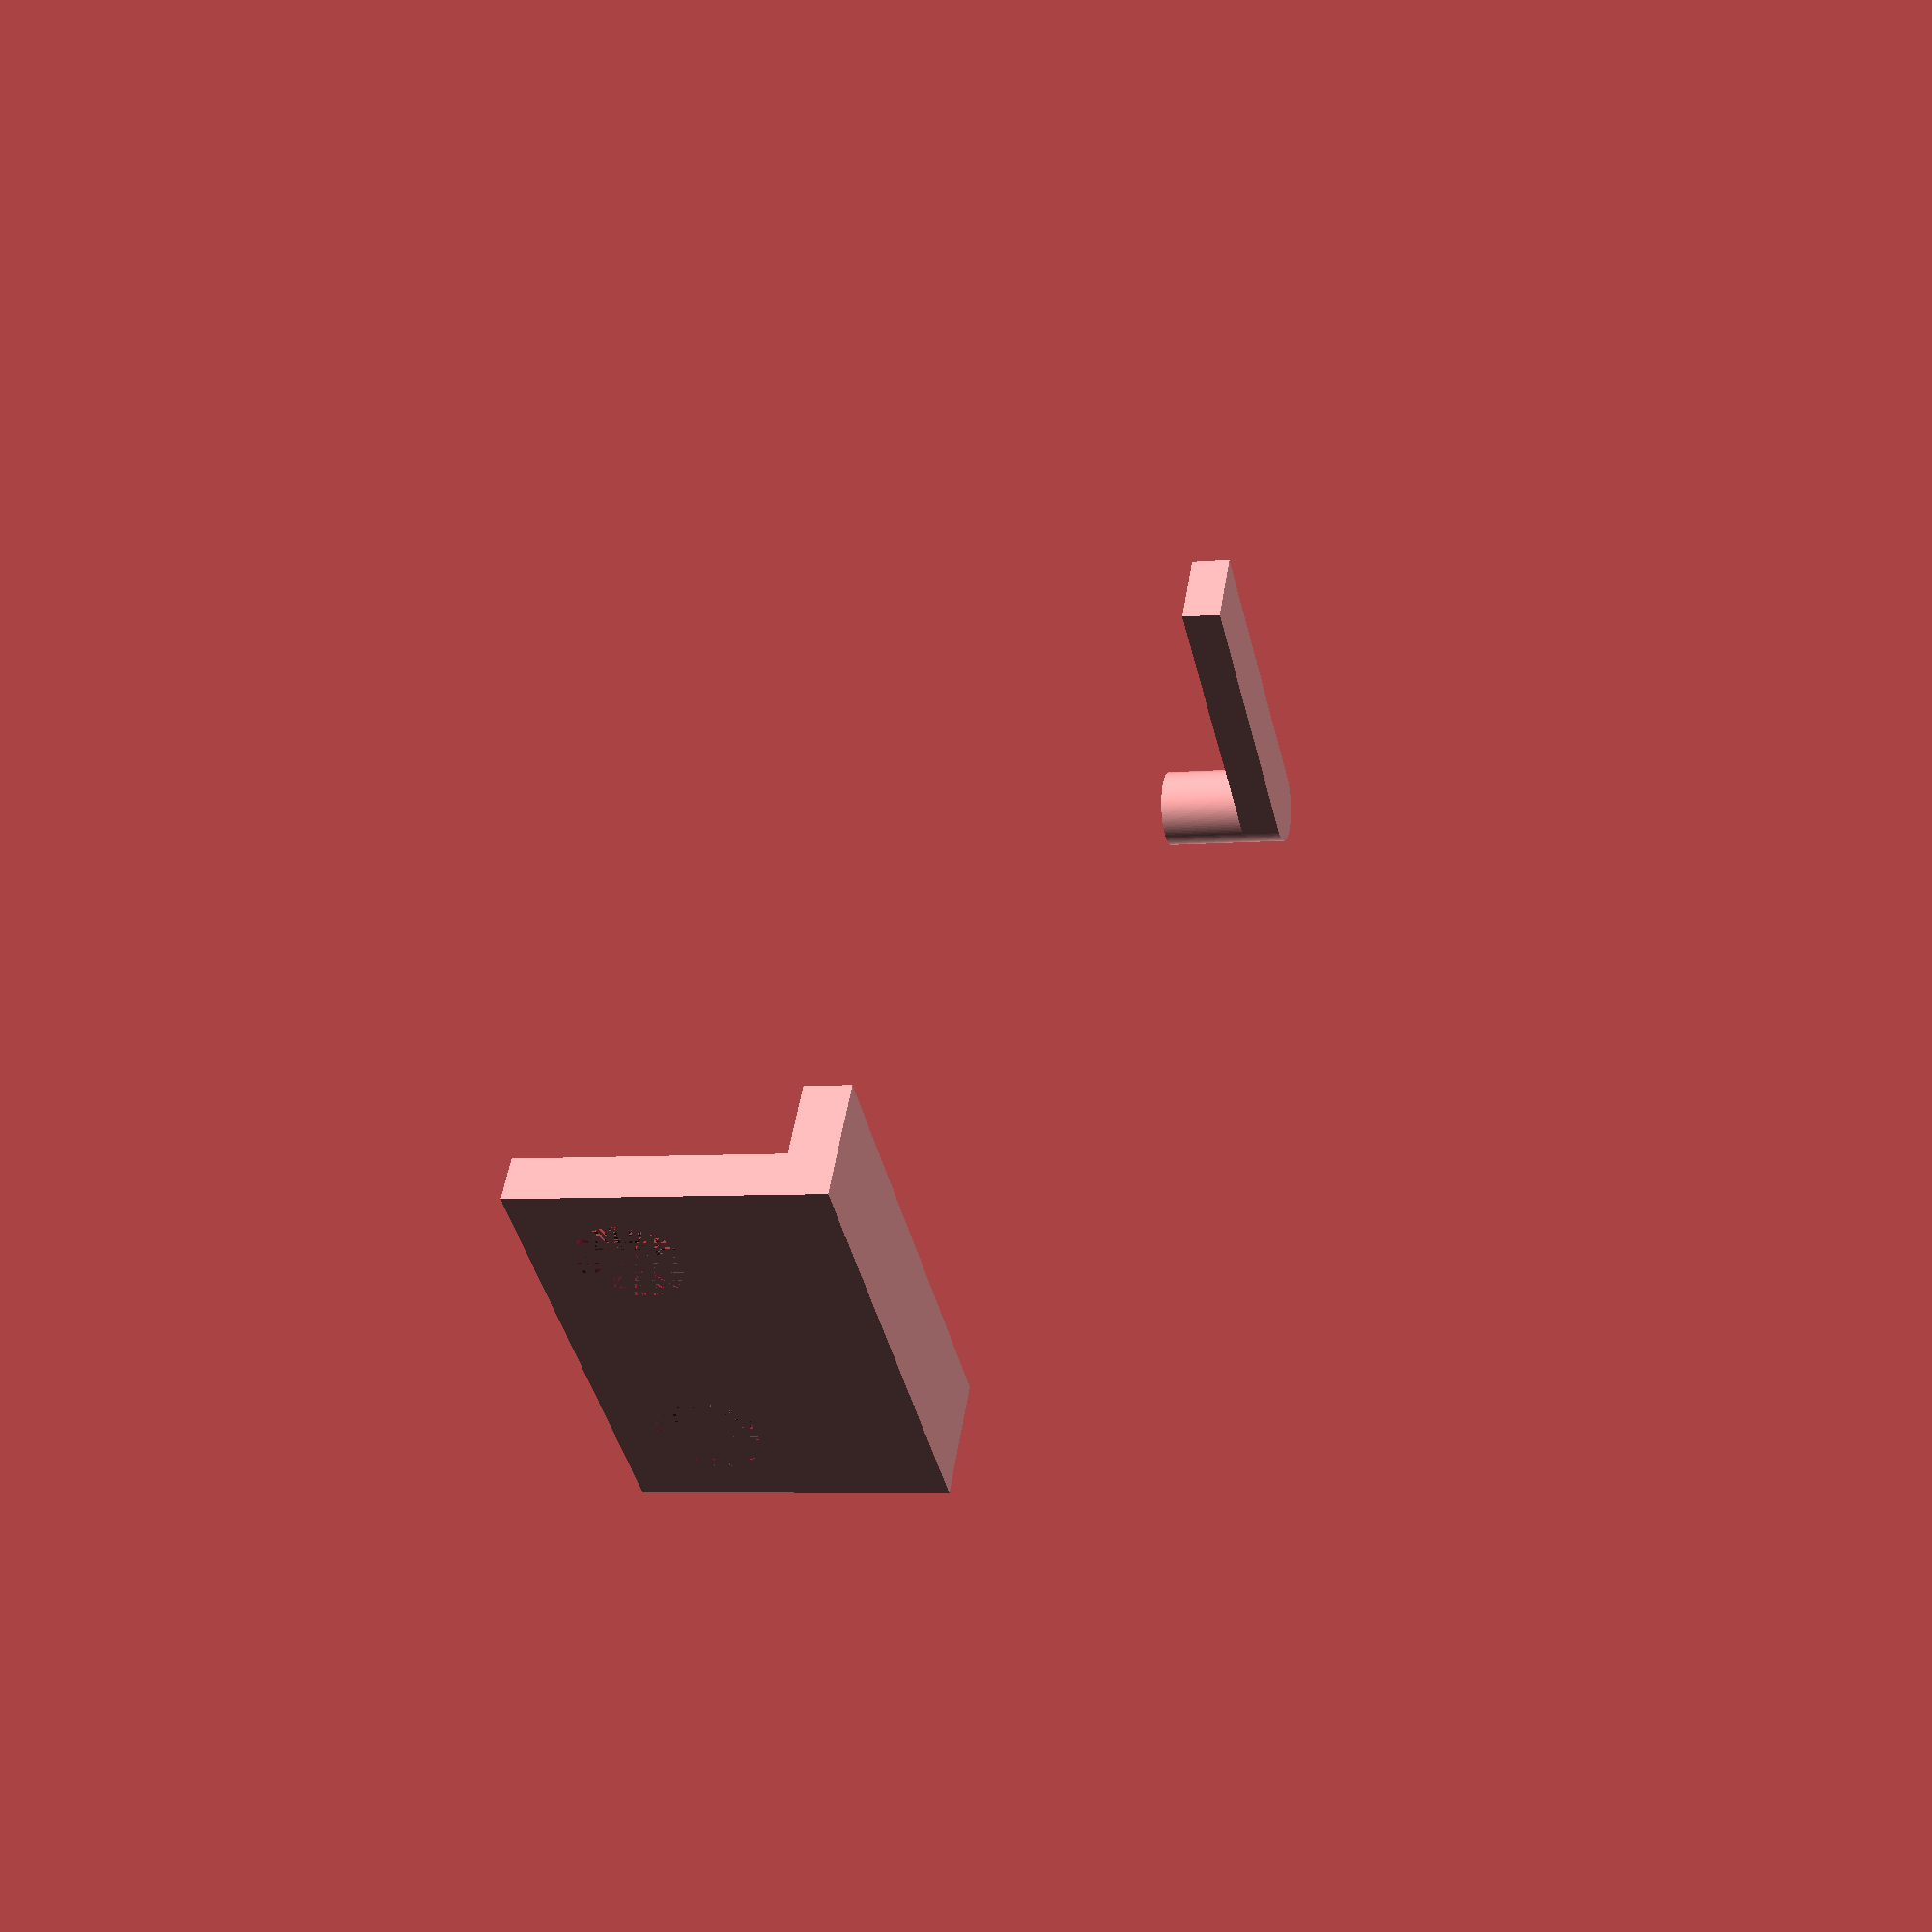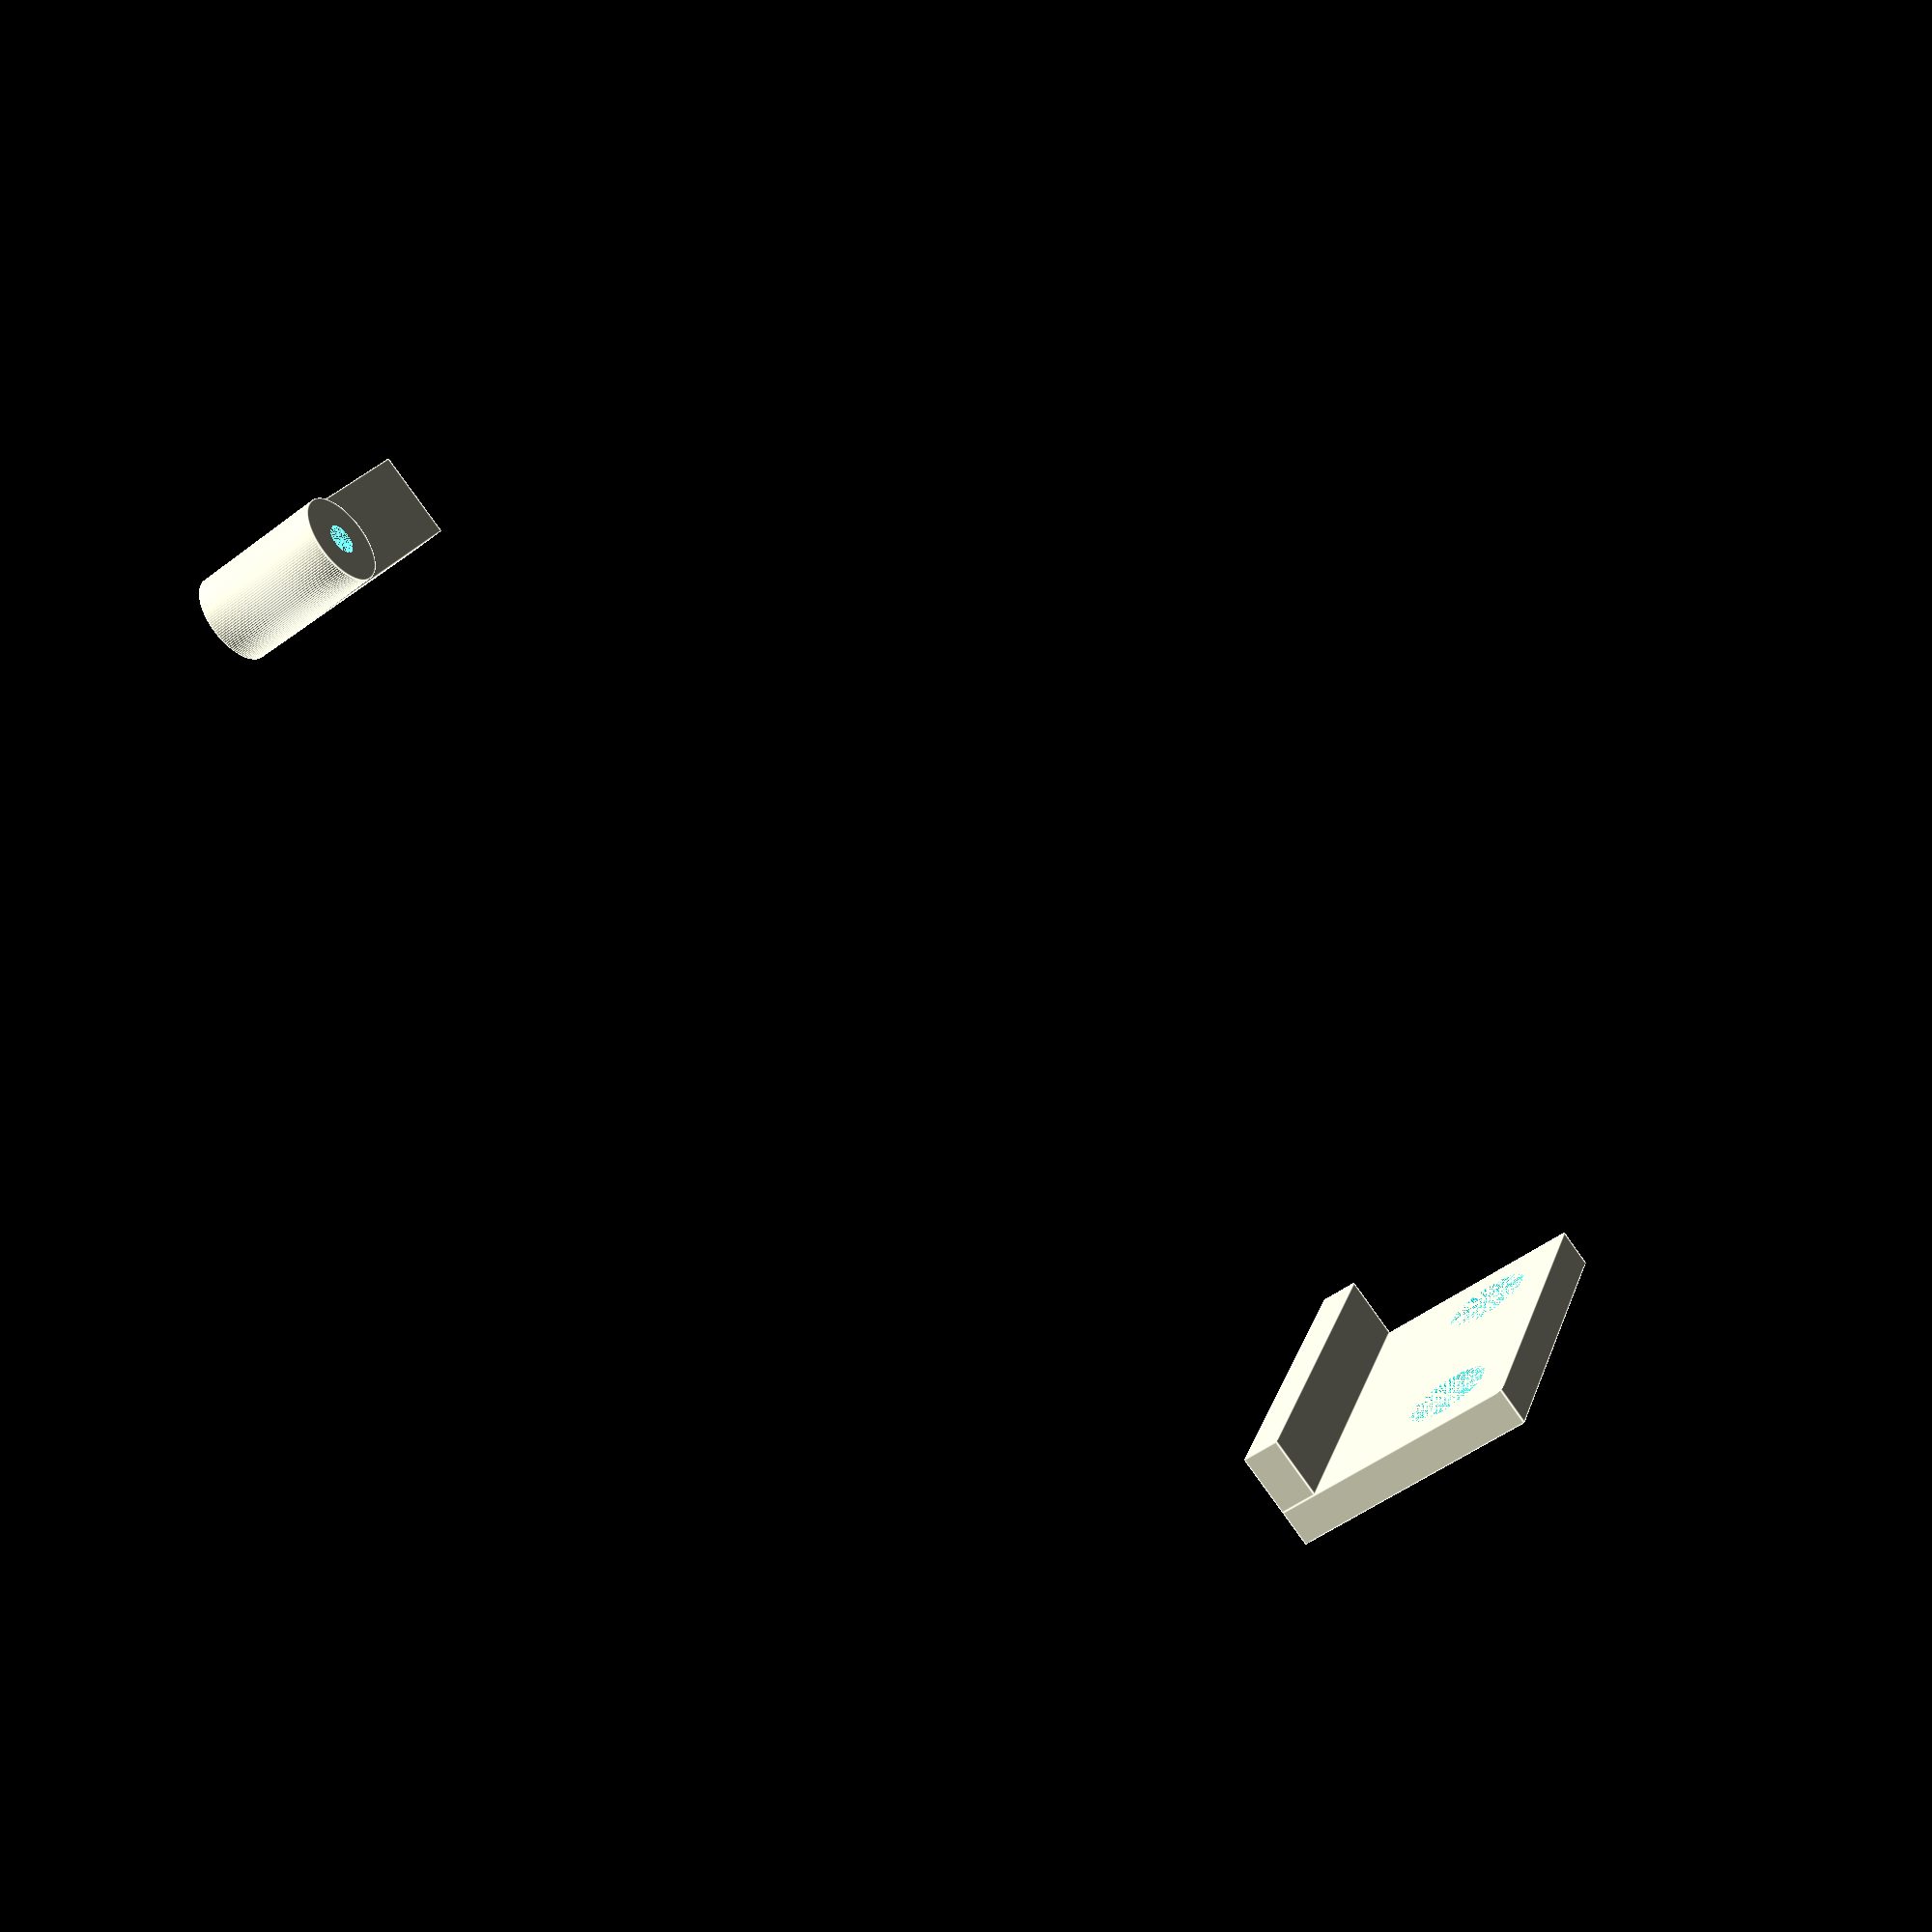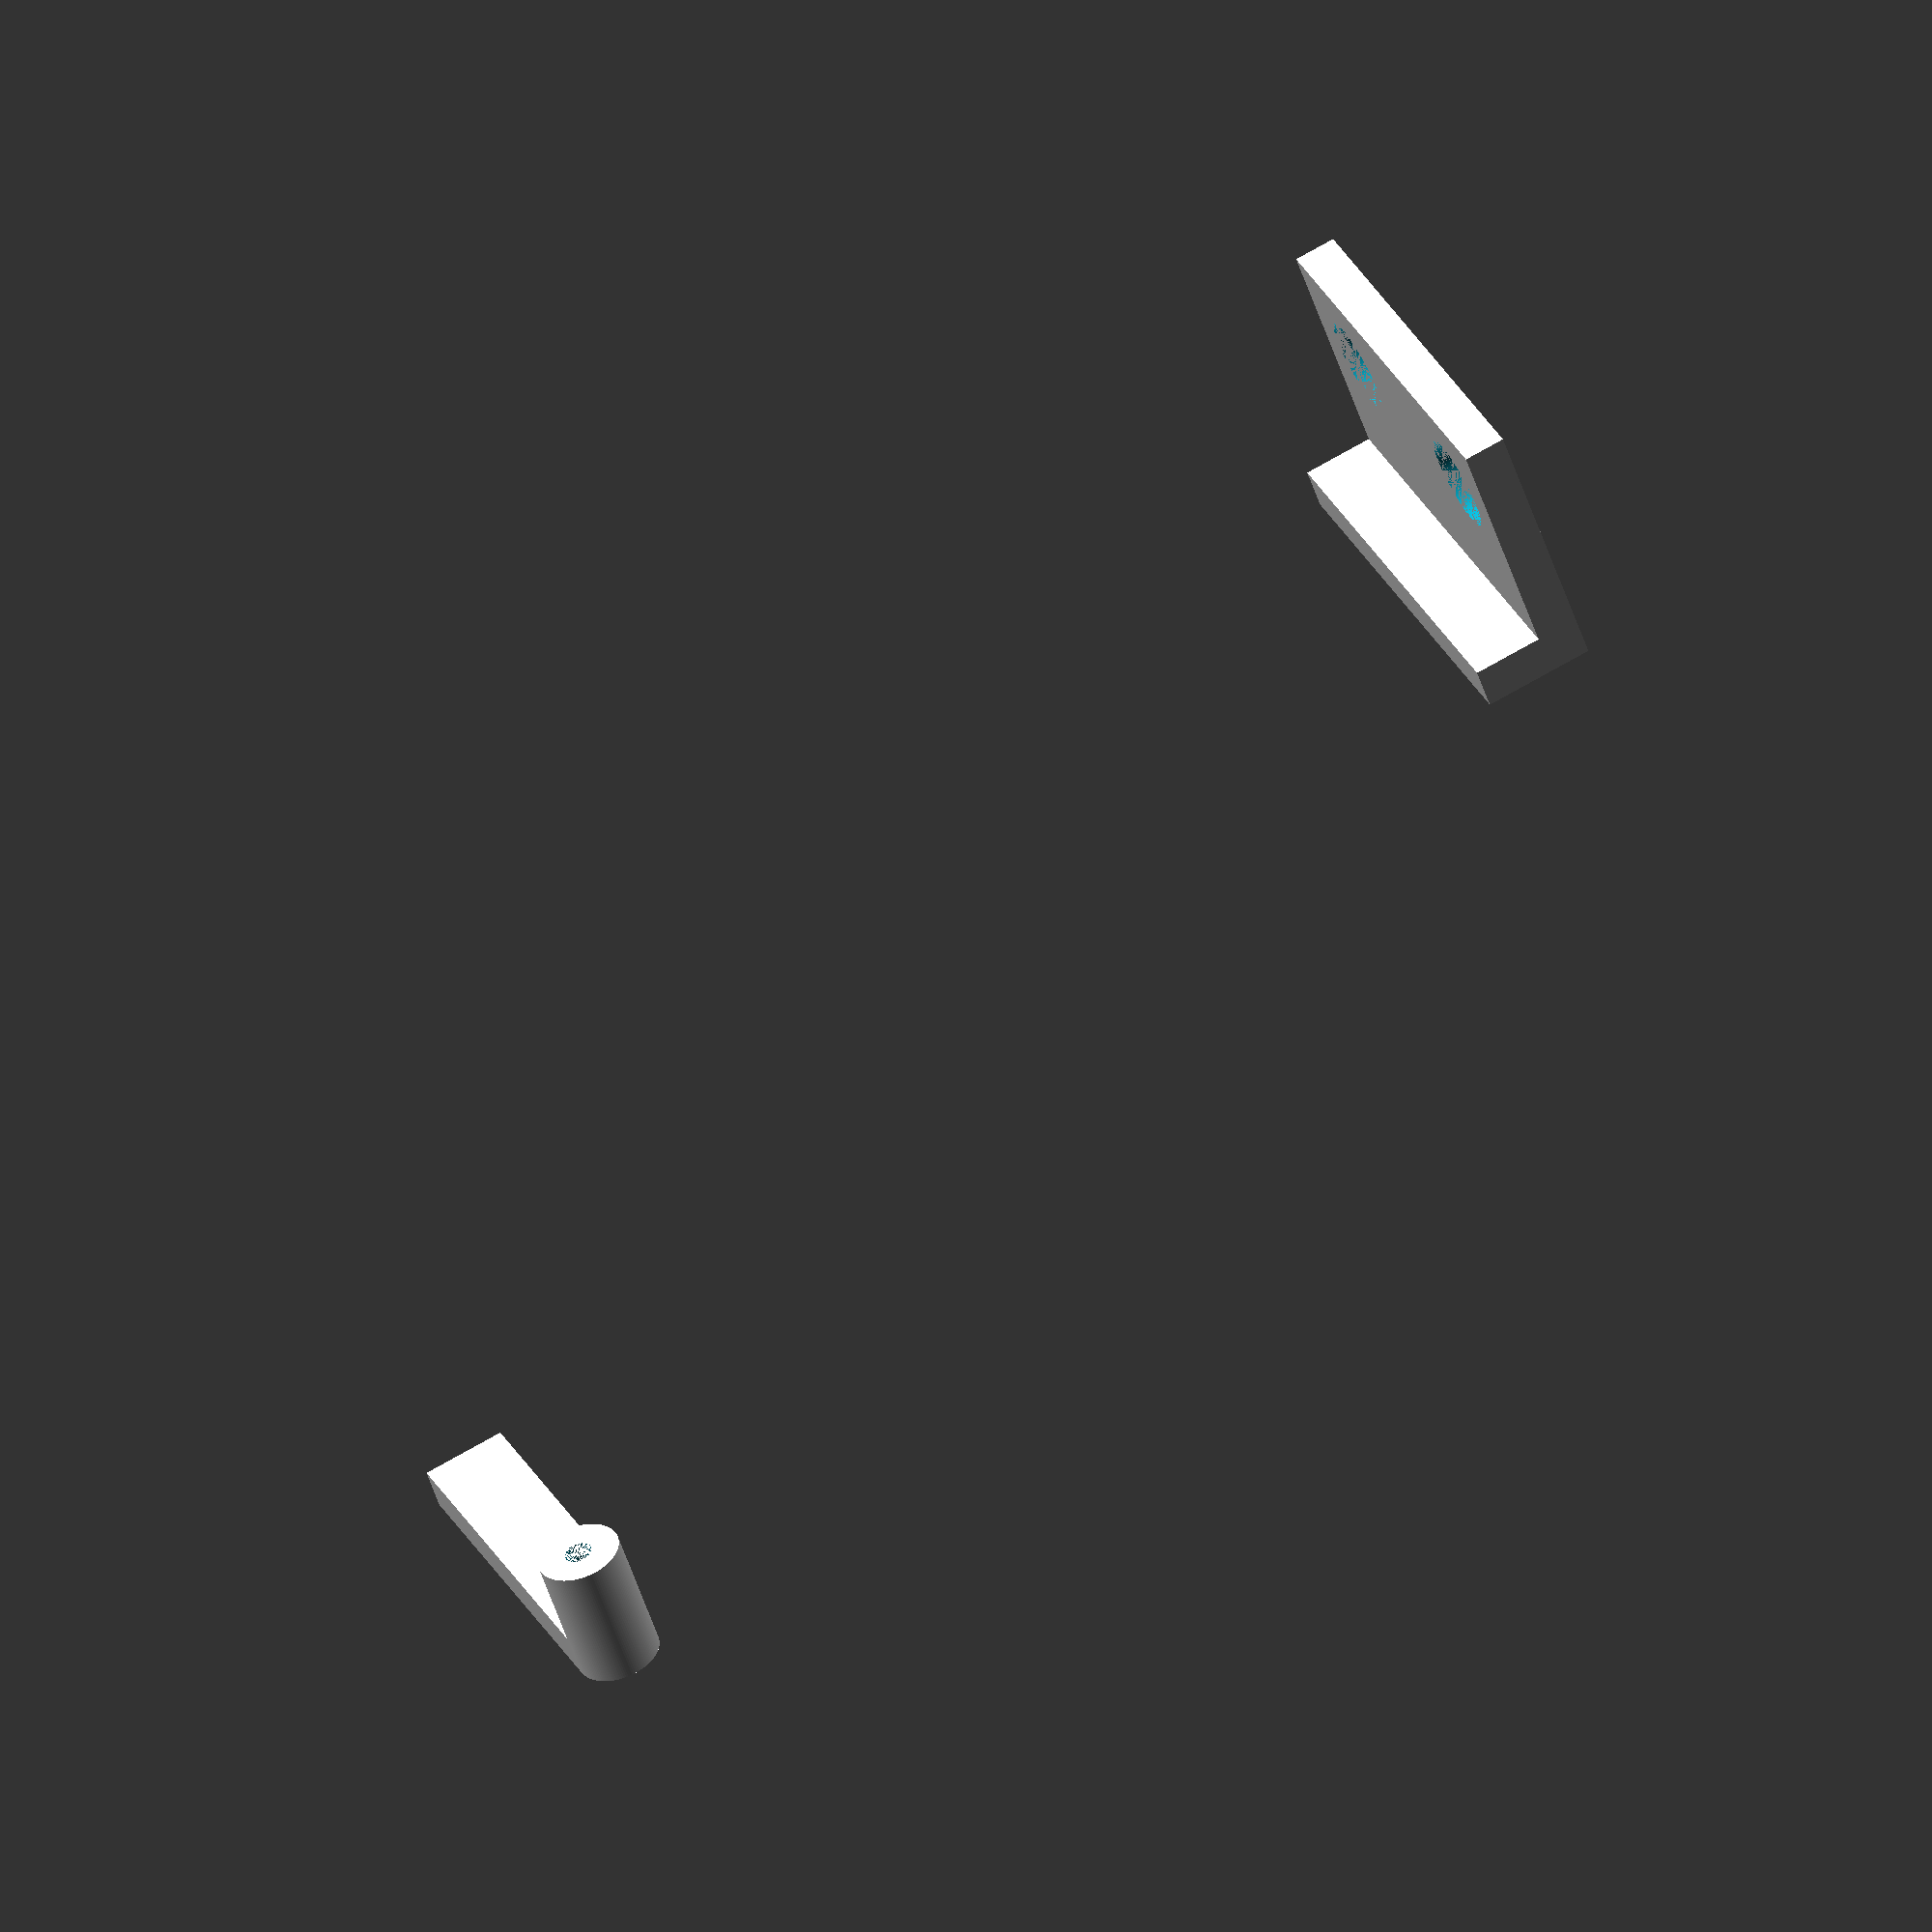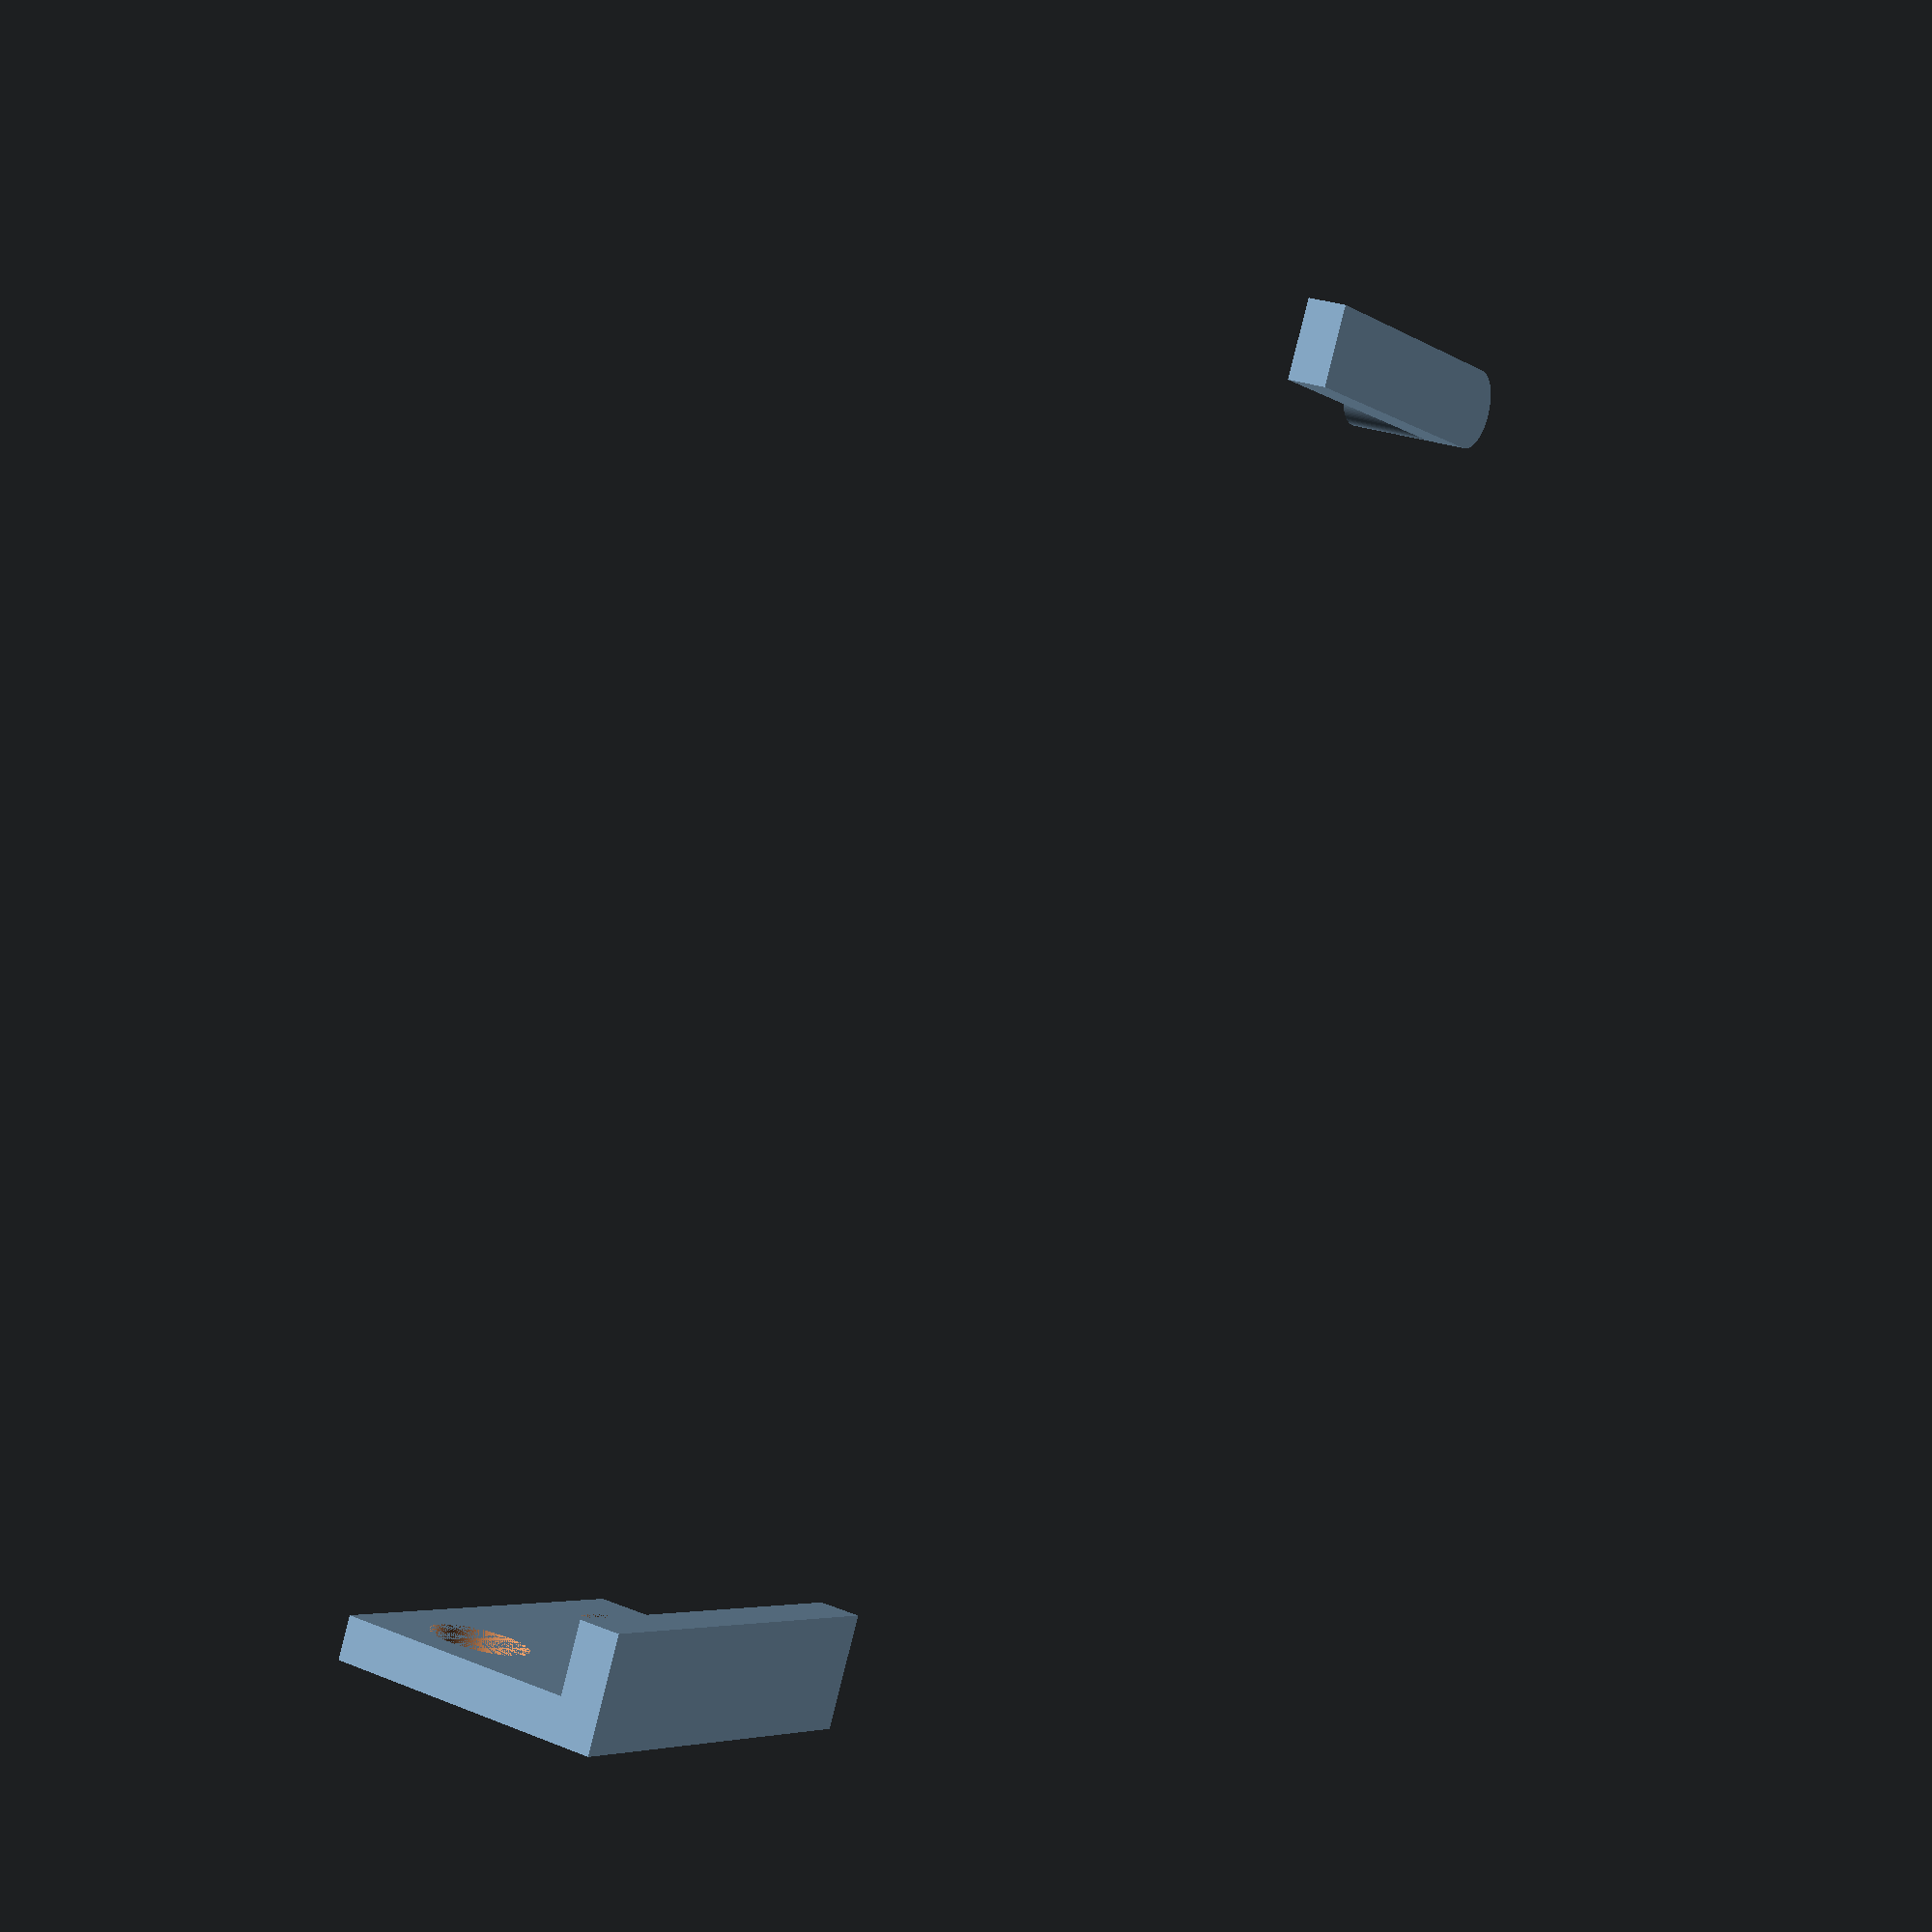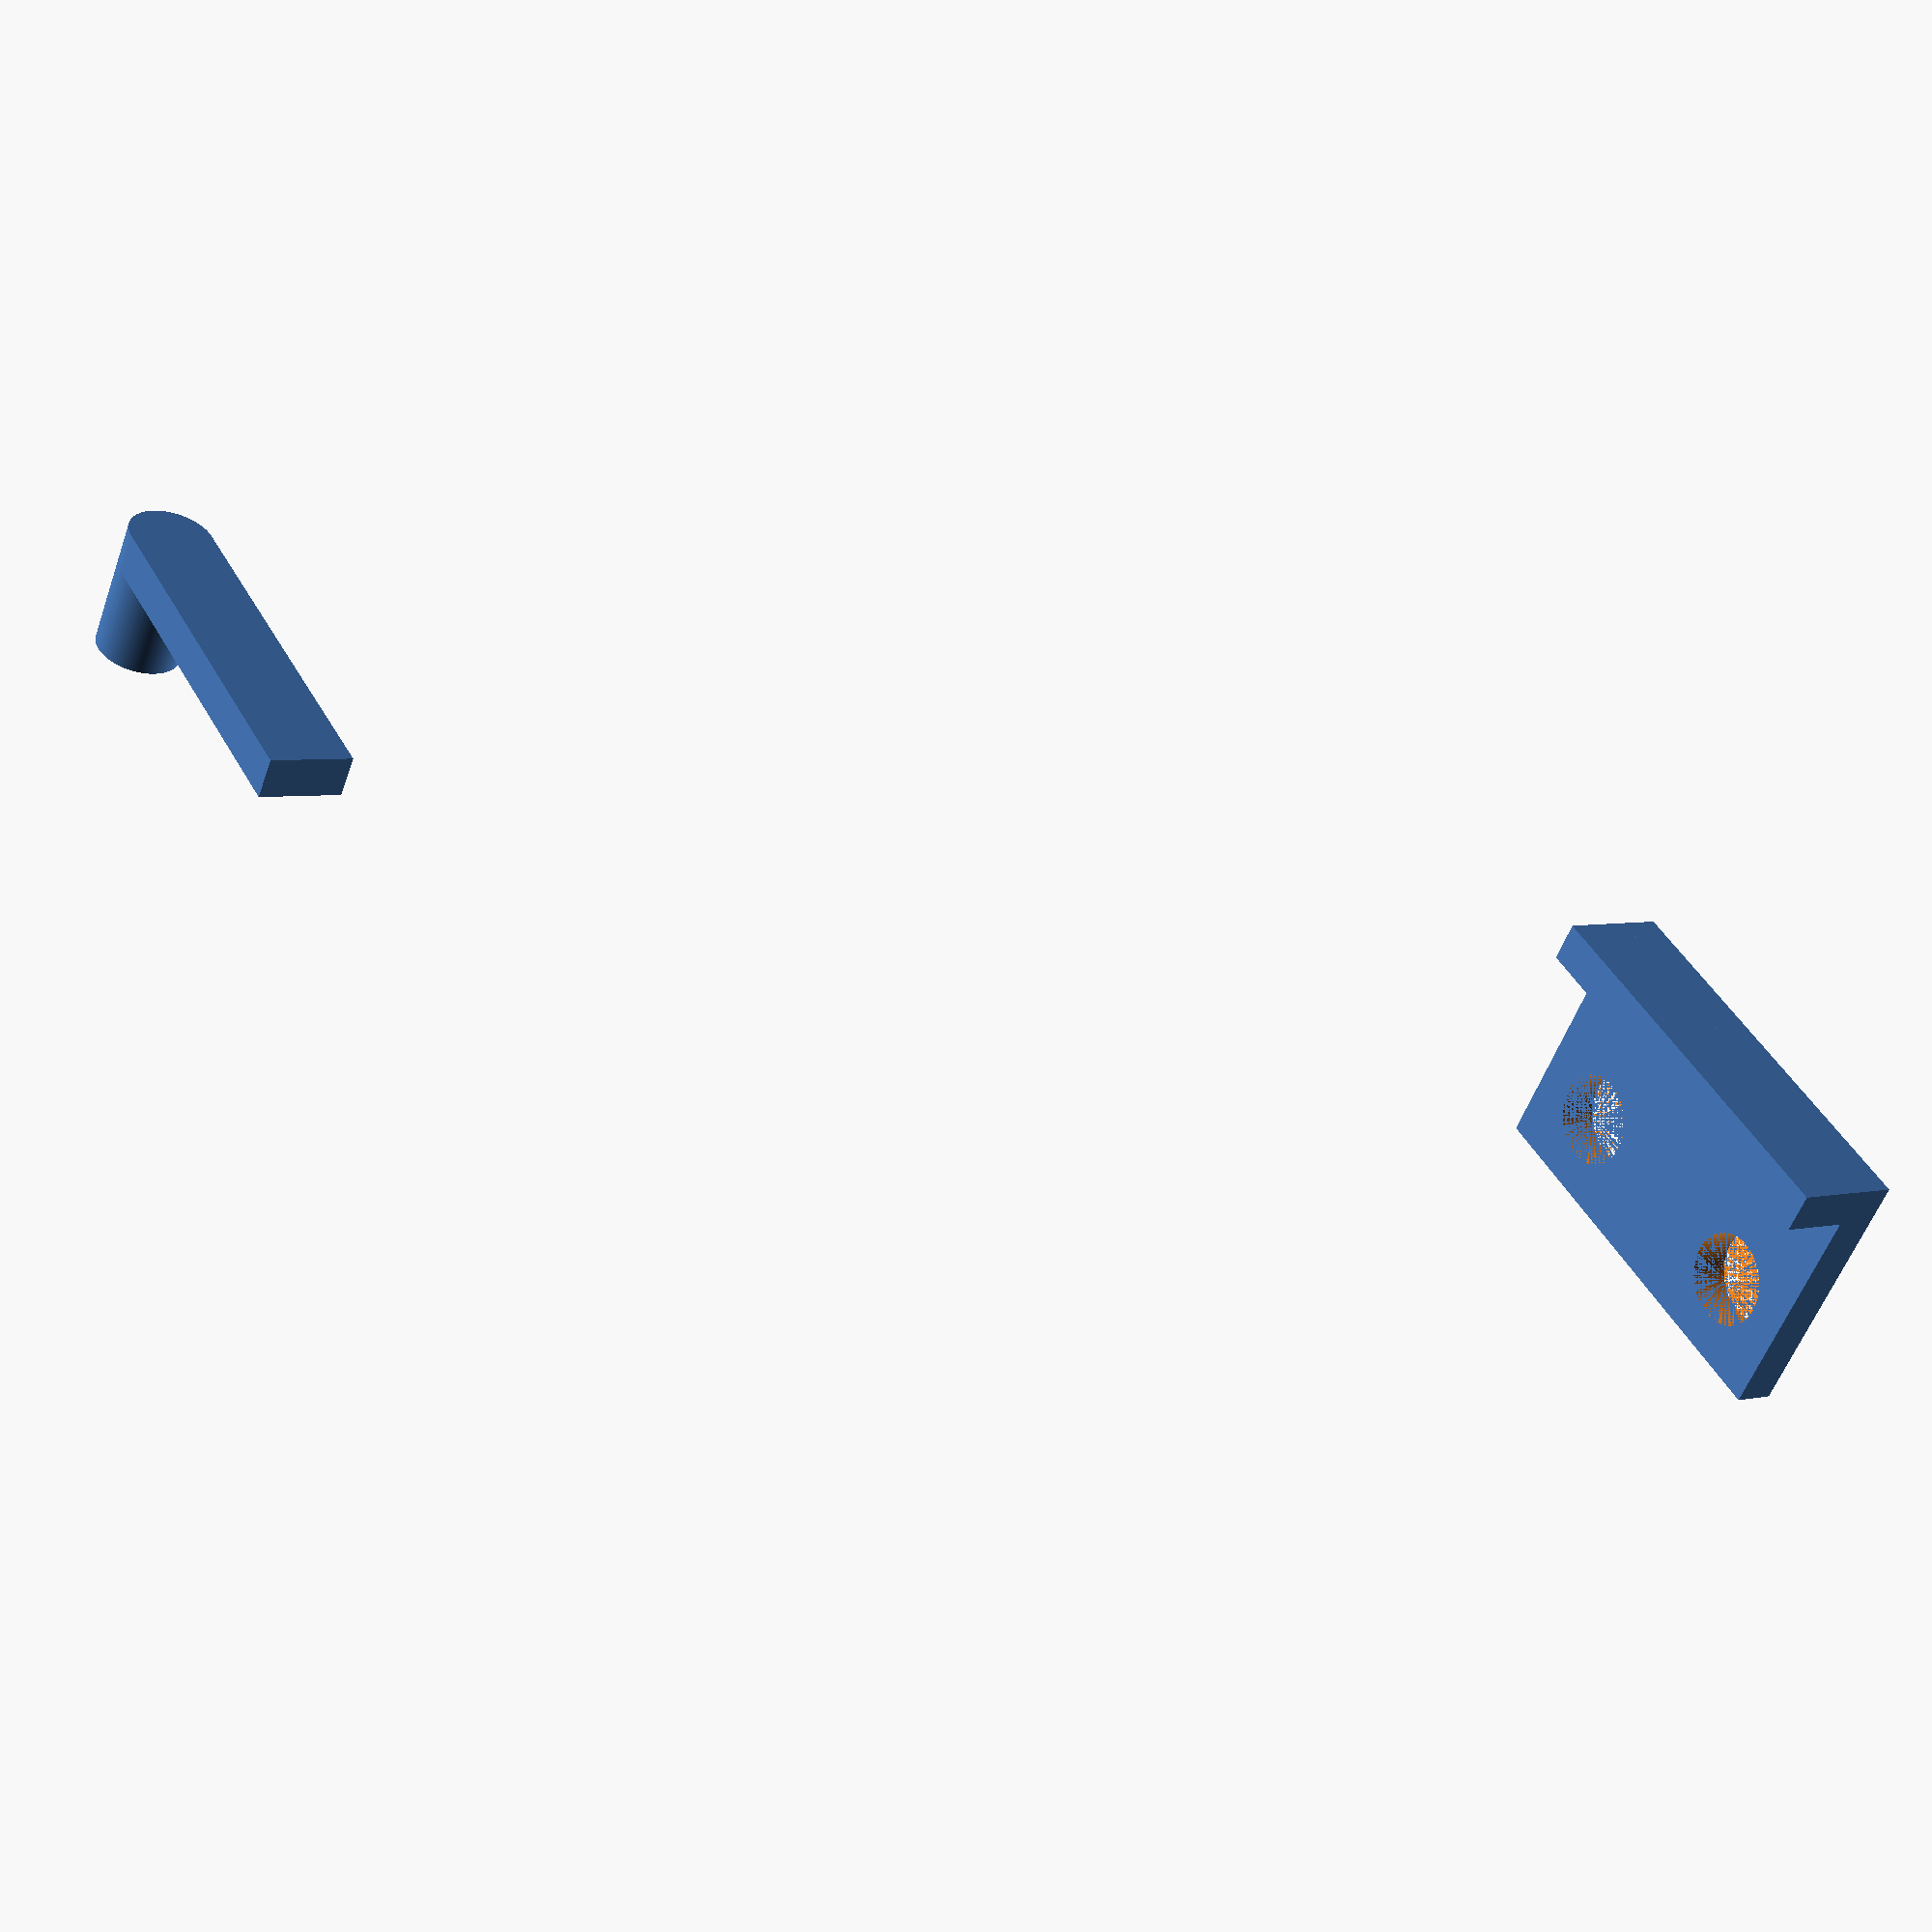
<openscad>
// Mainboard Tray
//  An extremely basic tray for holding the Mainboard in the Framework Laptop
//
//  See https://frame.work for more information about Framework products and
//  https://github.com/FrameworkComputer/Mainboard for more about the Mainboard.
//
// Mainboard Tray © 2022 Framework Computer Inc
// is licensed under Attribution 4.0 International. 
// To view a copy of this license, visit http://creativecommons.org/licenses/by/4.0/

include <MCAD/boxes.scad>

$fn=128;

mainboard = [113.45+113.45, 27+77.83];
mainboard_top_edge = 77.83;
// Locations of the five fastener holes
bosses = [[(26.2+30.8)/2, -27+4.6/2, 0],
          [-111.15, 67.05, 0],
          [-111.15, 3.05, 0],
          [110.5, 71.85, 0],
          [111.0, 4.15, 0]];
          
// Width of the tray base parts
tray_w = 10;
// Thickness of the tray base
tray_h = 3;
// The height of the boss, should be at least 1.0 in order to clear the mainboard bottom-side keepout
boss_h = 5;
// Whether or not to use threaded inserts for the fasteners
use_insert = false;
// VESA mount spacing
vesa_w = 75;
// Adding a mount for the M.2 WiFi card
use_wifi = true;
wifi_boss = [138.65, -15.08, 1.49];

// The bosses for the fasteners
module boss() {
    $fn = 128;
    cylinder(h = tray_h+boss_h-1.0, r = 6/2);
    cylinder(h = tray_h+boss_h, r = 4.4/2-0.1);
}

difference() {
    union() {
        // The main body of the tray
        translate([0, mainboard[1]/2-27, tray_h/2]) {
            difference() {
                roundedBox([mainboard[0], mainboard[1], tray_h], tray_w/2, true);
                
                // Cutouts
                roundedBox([vesa_w-tray_w*2, mainboard[1]-tray_w*2, tray_h+1], tray_w/4, true);
                translate([-mainboard[0]/4-vesa_w/4, 0, 0]) roundedBox([vesa_w-tray_w*2, mainboard[1]-tray_w*2, tray_h+1], tray_w/4, true);
                translate([mainboard[0]/4+vesa_w/4, 0, 0]) roundedBox([vesa_w-tray_w*2, mainboard[1]-tray_w*2, tray_h+1], tray_w/4, true);
            }
        }

        // The bosses
        intersection() {
            // Cut off to fit within the tray bounds
            translate([0, mainboard[1]/2-27, (tray_h+10)/2]) roundedBox([mainboard[0], mainboard[1], tray_h+10], tray_w/2, true);
            union() {
                for (b = bosses) translate(b) boss();
            }
        }
        
        // M.2 WiFi card mounting for an M2 fastener
        if (use_wifi) {
            wifi_boss_r = 3.0;
            translate([mainboard[0]/2, wifi_boss[1]-wifi_boss_r, 0]) cube([wifi_boss[0]-mainboard[0]/2, wifi_boss_r*2, tray_h]);
            difference() {
                translate([wifi_boss[0], wifi_boss[1], 0]) cylinder(h = tray_h+boss_h+wifi_boss[2], r = wifi_boss_r);
                translate([wifi_boss[0], wifi_boss[1], tray_h+boss_h+wifi_boss[2]-3.0]) cylinder(h = 3.0, r = 2.0/2);
            }
            
            // SMA jack mounts
            translate([mainboard[0]/4+vesa_w/4-30/2, mainboard_top_edge, 0]) {
                sma_r = 6.35/2;
                sma_mount_w = 30;
                sma_mount_h = 20;
                sma_mount_t = tray_h;
                sma_mount_d = 5;
                cube([sma_mount_w, sma_mount_d, tray_h]);
                difference() {
                    translate([0, sma_mount_d, 0]) cube([sma_mount_w, sma_mount_t, sma_mount_h]);
                    translate([sma_r+sma_mount_t, sma_mount_d, sma_mount_h-sma_r-tray_h]) rotate([-90, 0, 0]) cylinder(h = sma_mount_t, r = sma_r+0.2);
                    translate([sma_mount_w-sma_r-sma_mount_t, sma_mount_d, sma_mount_h-sma_r-tray_h]) rotate([-90, 0, 0]) cylinder(h = sma_mount_t, r = sma_r+0.2);
                }
                
            }
        }
    }
    
    // The holes in the bosses
    if (use_insert) {
        for (b = bosses) translate(b) cylinder(h = tray_h+boss_h, r = 3.5/2);
    } else {
        for (b = bosses) translate(b) cylinder(h = tray_h+boss_h, r = 1.5/2);
    }
    
    // VESA holes
    for (x = [-vesa_w/2, vesa_w/2]) {
        for (y = [-vesa_w/2+25, vesa_w/2+25]) {
            translate([x, y, -0.1]) cylinder(h = tray_h+0.2, r = 2.0 + 0.2);
        }
    }
}

</openscad>
<views>
elev=185.8 azim=325.2 roll=73.9 proj=p view=wireframe
elev=50.4 azim=114.5 roll=309.7 proj=p view=edges
elev=51.3 azim=65.3 roll=17.5 proj=o view=wireframe
elev=334.1 azim=153.1 roll=122.5 proj=p view=wireframe
elev=235.1 azim=119.5 roll=19.5 proj=p view=wireframe
</views>
